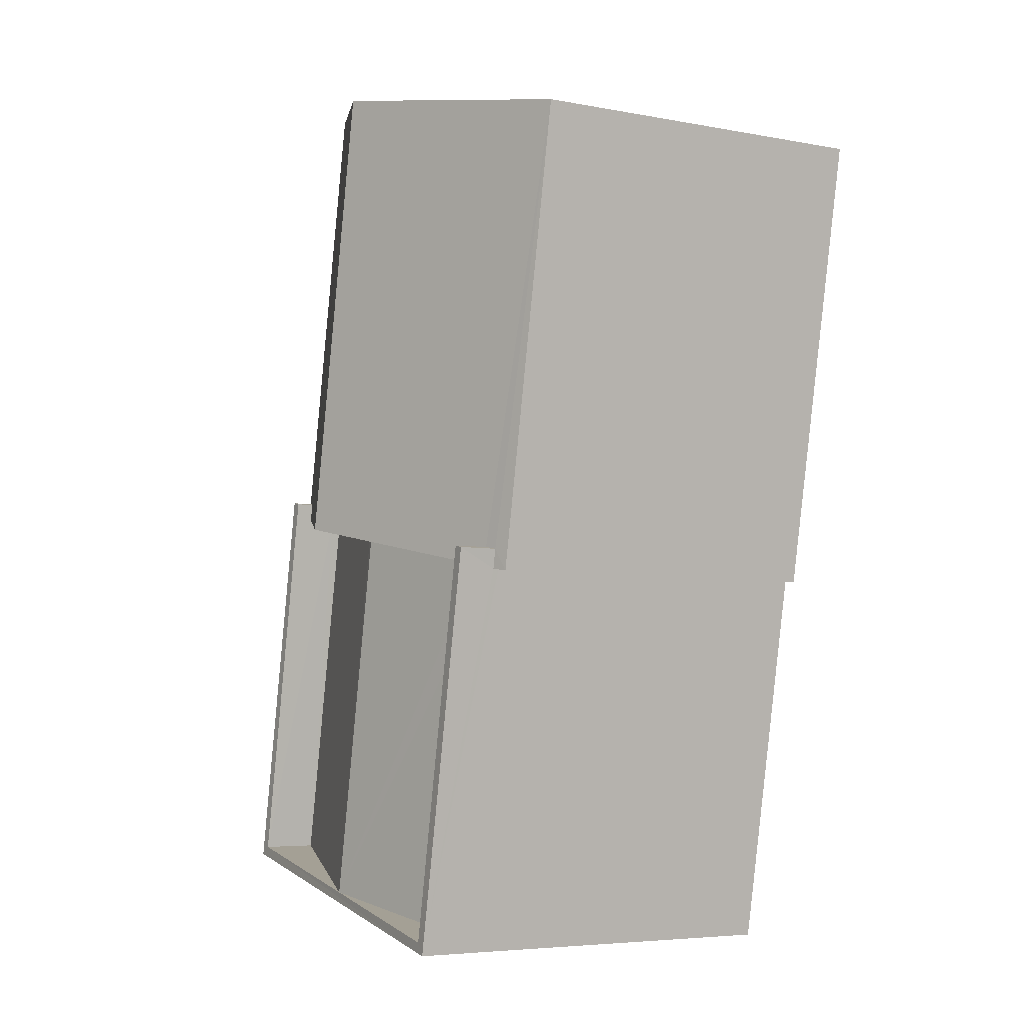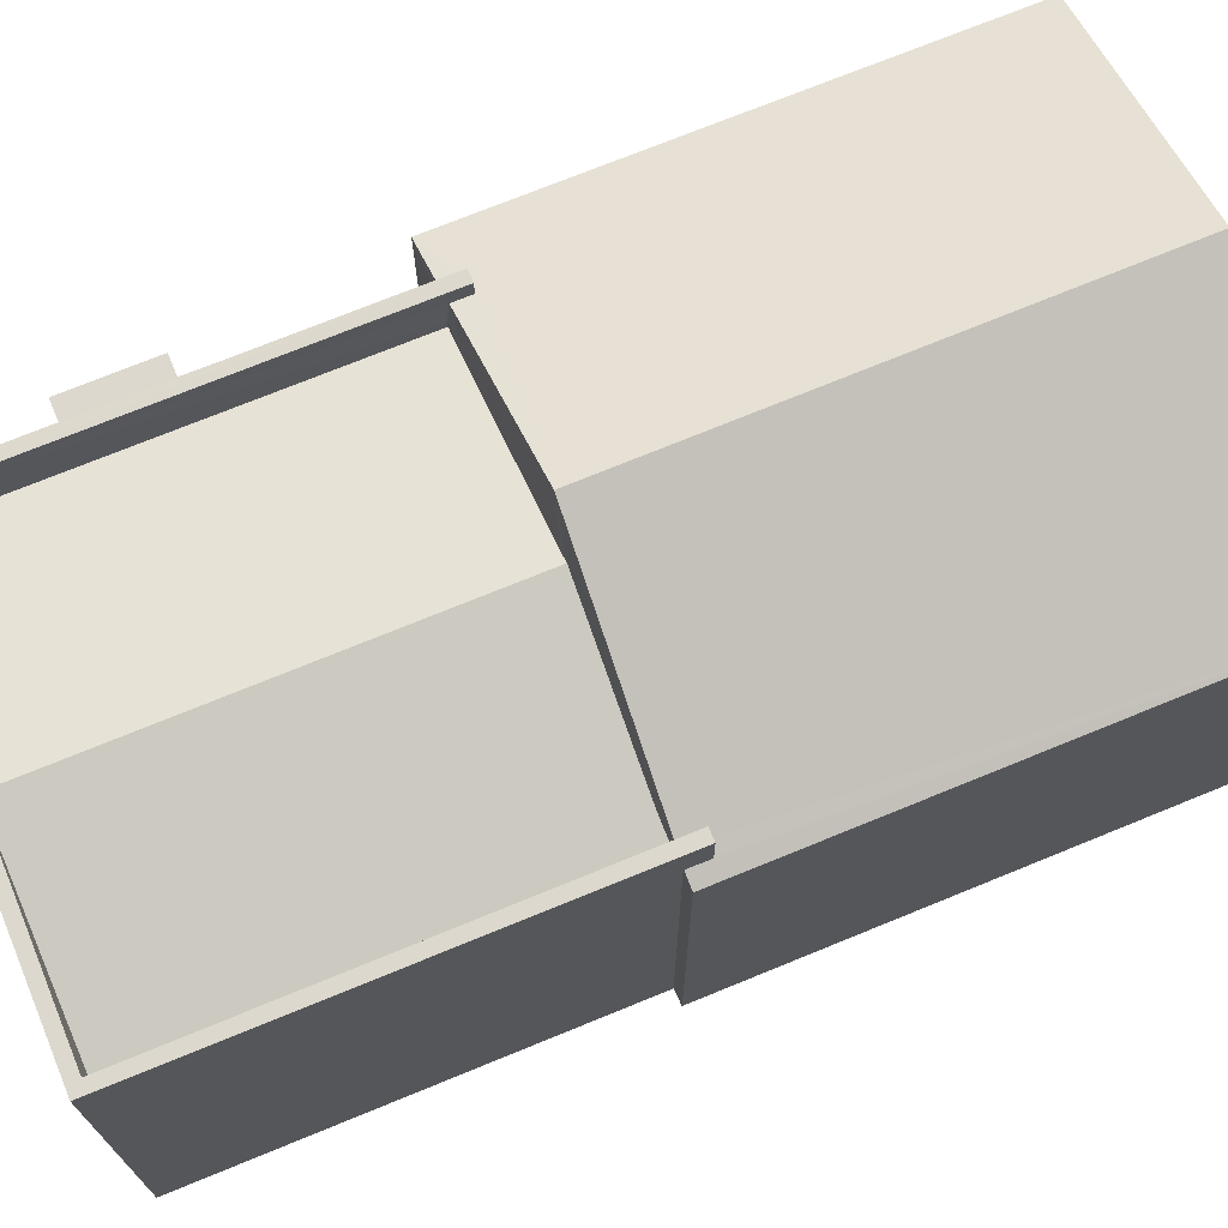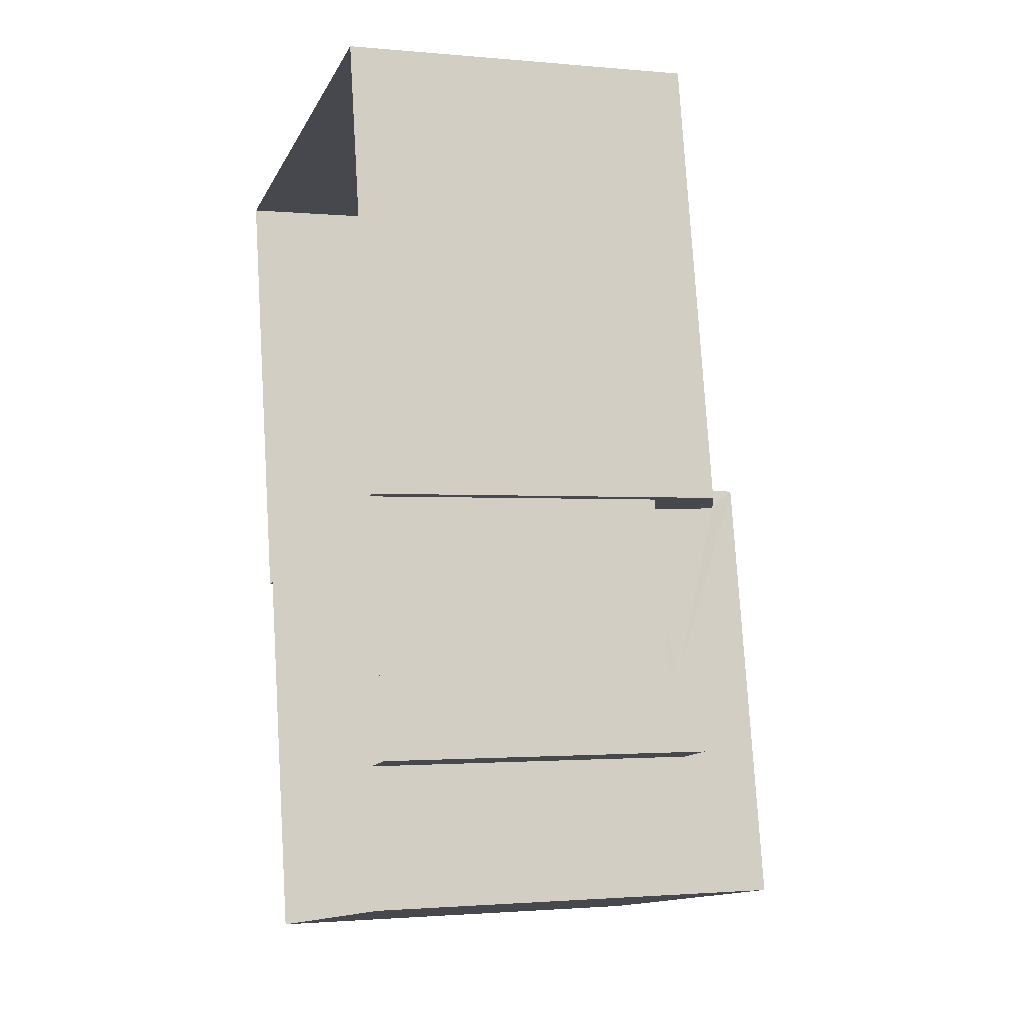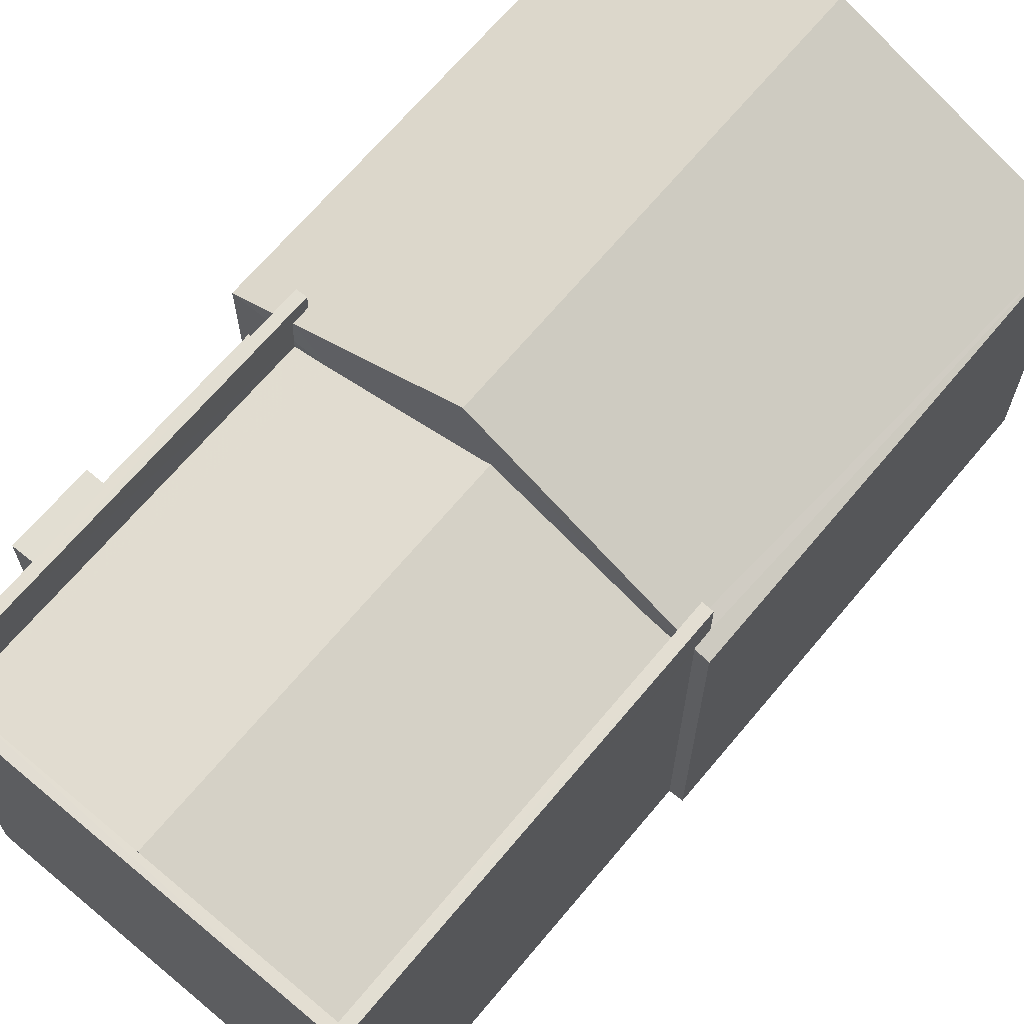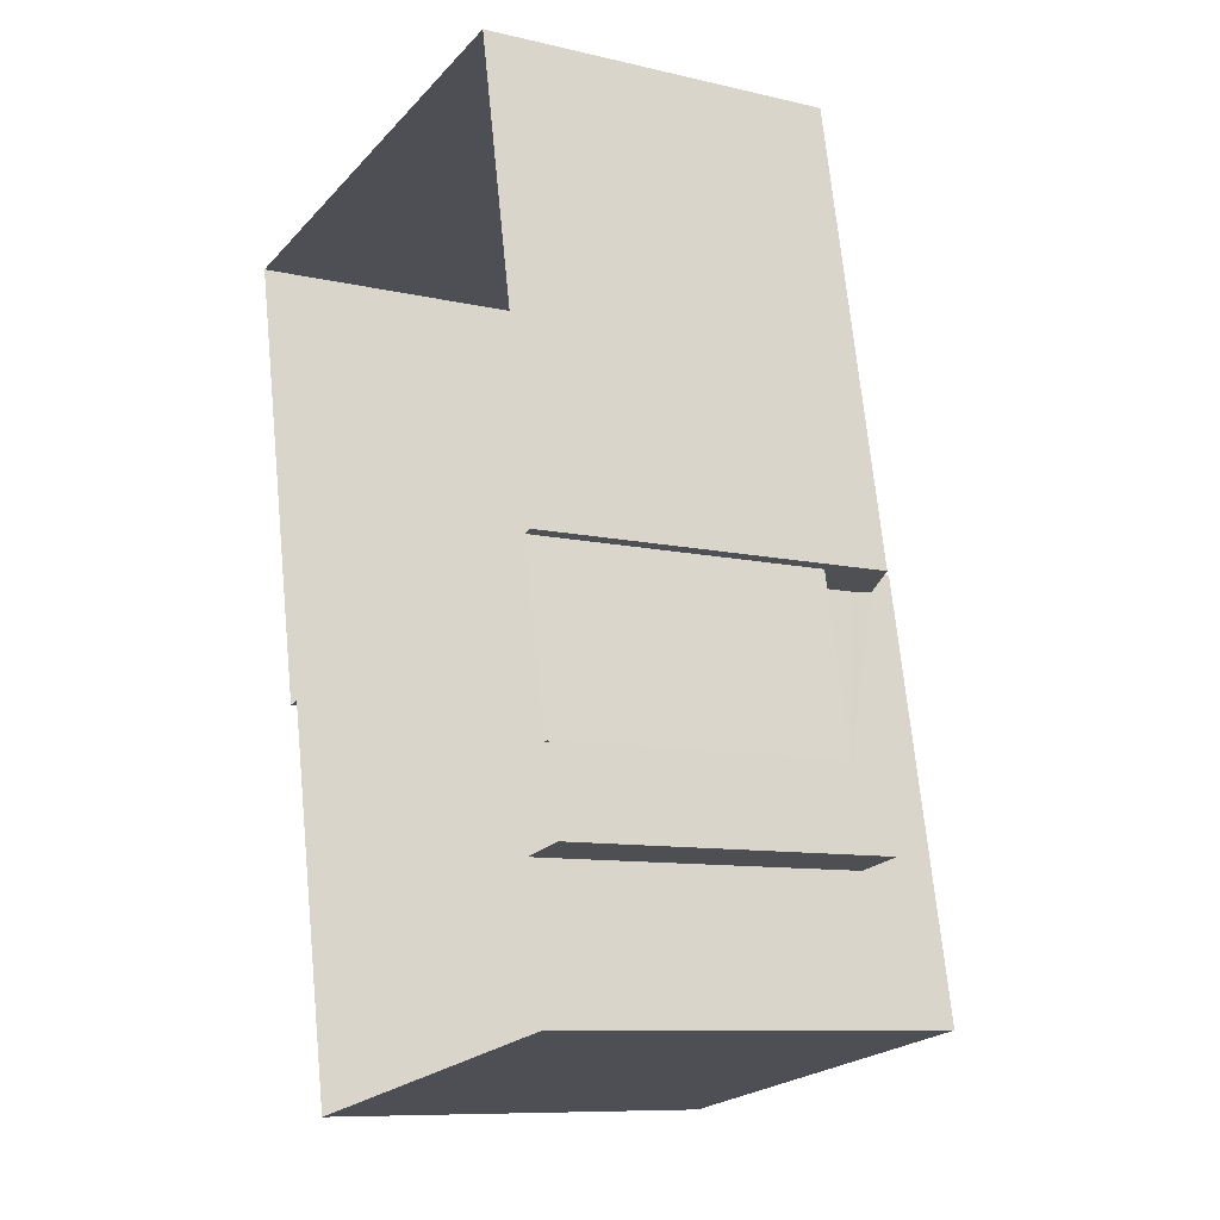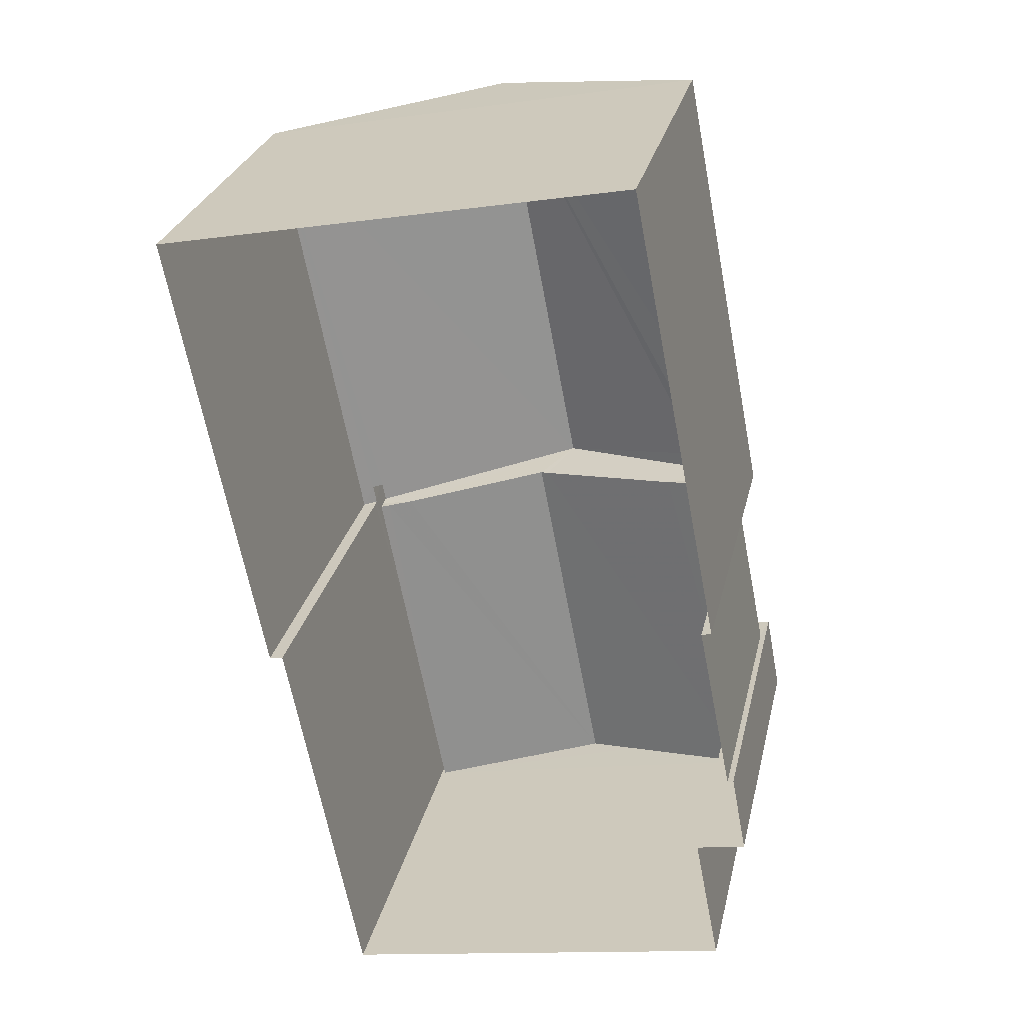
<metadata>
{"format":"obj","ext":"obj","renderer":"f3d","projection":"perspective","resolution":1024,"background":"white","views":[{"elev":-5.4,"azim":59.8,"up":"+Y"},{"elev":72.4,"azim":56.7,"up":"+Z"},{"elev":-1.6,"azim":-108.7,"up":"+Y"},{"elev":67.9,"azim":29.0,"up":"+Z"},{"elev":-9.6,"azim":-121.2,"up":"+Y"},{"elev":27.8,"azim":-167.5,"up":"+Y"}]}
</metadata>
<code>
v -8.957e+04 -9.943e+04 6.099
v -8.957e+04 -9.943e+04 6.099
v -8.956e+04 -9.942e+04 6.099
v -8.957e+04 -9.942e+04 6.1
v -8.957e+04 -9.943e+04 6.101
v -8.957e+04 -9.943e+04 6.101
v -8.957e+04 -9.943e+04 6.101
v -8.957e+04 -9.944e+04 6.1
v -8.957e+04 -9.944e+04 6.101
v -8.958e+04 -9.943e+04 6.101
v -8.958e+04 -9.943e+04 6.101
v -8.957e+04 -9.943e+04 6.101
v -8.957e+04 -9.944e+04 13.5
v -8.957e+04 -9.943e+04 13.5
v -8.957e+04 -9.944e+04 13.5
v -8.957e+04 -9.944e+04 13.5
v -8.957e+04 -9.944e+04 13.5
v -8.957e+04 -9.943e+04 13.5
v -8.957e+04 -9.943e+04 13.5
v -8.957e+04 -9.943e+04 13.5
v -8.957e+04 -9.943e+04 12.68
v -8.957e+04 -9.943e+04 12.78
v -8.957e+04 -9.943e+04 12.78
v -8.957e+04 -9.943e+04 12.87
v -8.957e+04 -9.943e+04 14.48
v -8.957e+04 -9.943e+04 12.87
v -8.956e+04 -9.942e+04 12.68
v -8.957e+04 -9.943e+04 12.12
v -8.958e+04 -9.943e+04 12.12
v -8.958e+04 -9.943e+04 12.12
v -8.957e+04 -9.943e+04 12.12
v -8.957e+04 -9.943e+04 13.46
v -8.957e+04 -9.944e+04 13.5
v -8.957e+04 -9.943e+04 13.5
v -8.957e+04 -9.944e+04 12.5
v -8.957e+04 -9.943e+04 11.57
v -8.957e+04 -9.943e+04 11.57
v -8.957e+04 -9.943e+04 11.57
v -8.957e+04 -9.943e+04 11.57
v -8.957e+04 -9.943e+04 12.55
v -8.957e+04 -9.943e+04 12.68
v -8.957e+04 -9.944e+04 12.5
v -8.957e+04 -9.943e+04 12.5
v -8.957e+04 -9.942e+04 14.48
v -8.957e+04 -9.943e+04 12.68
v -8.957e+04 -9.943e+04 12.5
v -8.957e+04 -9.943e+04 13.18
v -8.957e+04 -9.943e+04 13.09
v -8.957e+04 -9.943e+04 13.09
v -8.957e+04 -9.943e+04 12.68
v -8.957e+04 -9.943e+04 13.18
v -8.957e+04 -9.942e+04 12.68
v -8.957e+04 -9.943e+04 12.68
v -8.957e+04 -9.943e+04 12.68
v -8.957e+04 -9.943e+04 12.68
v -8.957e+04 -9.943e+04 12.68
f 1 2 3
f 3 2 4
f 4 5 6
f 7 2 8
f 7 8 9
f 10 11 12
f 10 12 7
f 5 2 12
f 4 2 5
f 12 2 7
f 13 14 15
f 13 16 17
f 17 16 18
f 16 19 18
f 14 20 15
f 13 15 16
f 21 22 23
f 24 25 26
f 24 27 25
f 27 22 21
f 24 22 27
f 28 29 30
f 28 31 29
f 32 33 34
f 32 35 33
f 36 37 38
f 39 36 38
f 33 40 41
f 34 33 41
f 40 33 42
f 43 40 42
f 27 44 25
f 45 46 35
f 32 45 35
f 25 44 47
f 48 49 50
f 44 50 49
f 51 25 47
f 44 49 47
f 52 50 44
f 42 53 43
f 24 26 20
f 15 53 42
f 26 53 15
f 26 15 20
f 27 1 3
f 27 21 1
f 18 19 47
f 49 18 47
f 31 54 37
f 18 49 48
f 48 54 31
f 18 31 17
f 31 37 36
f 28 7 9
f 28 9 17
f 31 28 17
f 18 48 31
f 16 15 42
f 35 16 42
f 31 39 29
f 29 39 11
f 31 36 39
f 11 39 12
f 23 55 21
f 46 45 56
f 37 54 38
f 5 38 6
f 6 38 50
f 38 54 50
f 2 1 21
f 55 2 21
f 46 56 35
f 47 19 51
f 56 51 16
f 35 56 16
f 51 19 16
f 24 20 14
f 22 24 14
f 40 53 41
f 40 43 53
f 33 35 42
f 12 38 5
f 12 39 38
f 6 52 4
f 6 50 52
f 48 50 54
f 13 17 9
f 8 13 9
f 7 30 10
f 7 28 30
f 44 27 52
f 51 56 45
f 41 53 26
f 45 32 25
f 25 51 45
f 41 25 34
f 25 32 34
f 41 26 25
f 2 55 8
f 22 14 23
f 55 23 13
f 8 55 13
f 23 14 13
f 52 3 4
f 52 27 3
f 30 11 10
f 30 29 11

</code>
